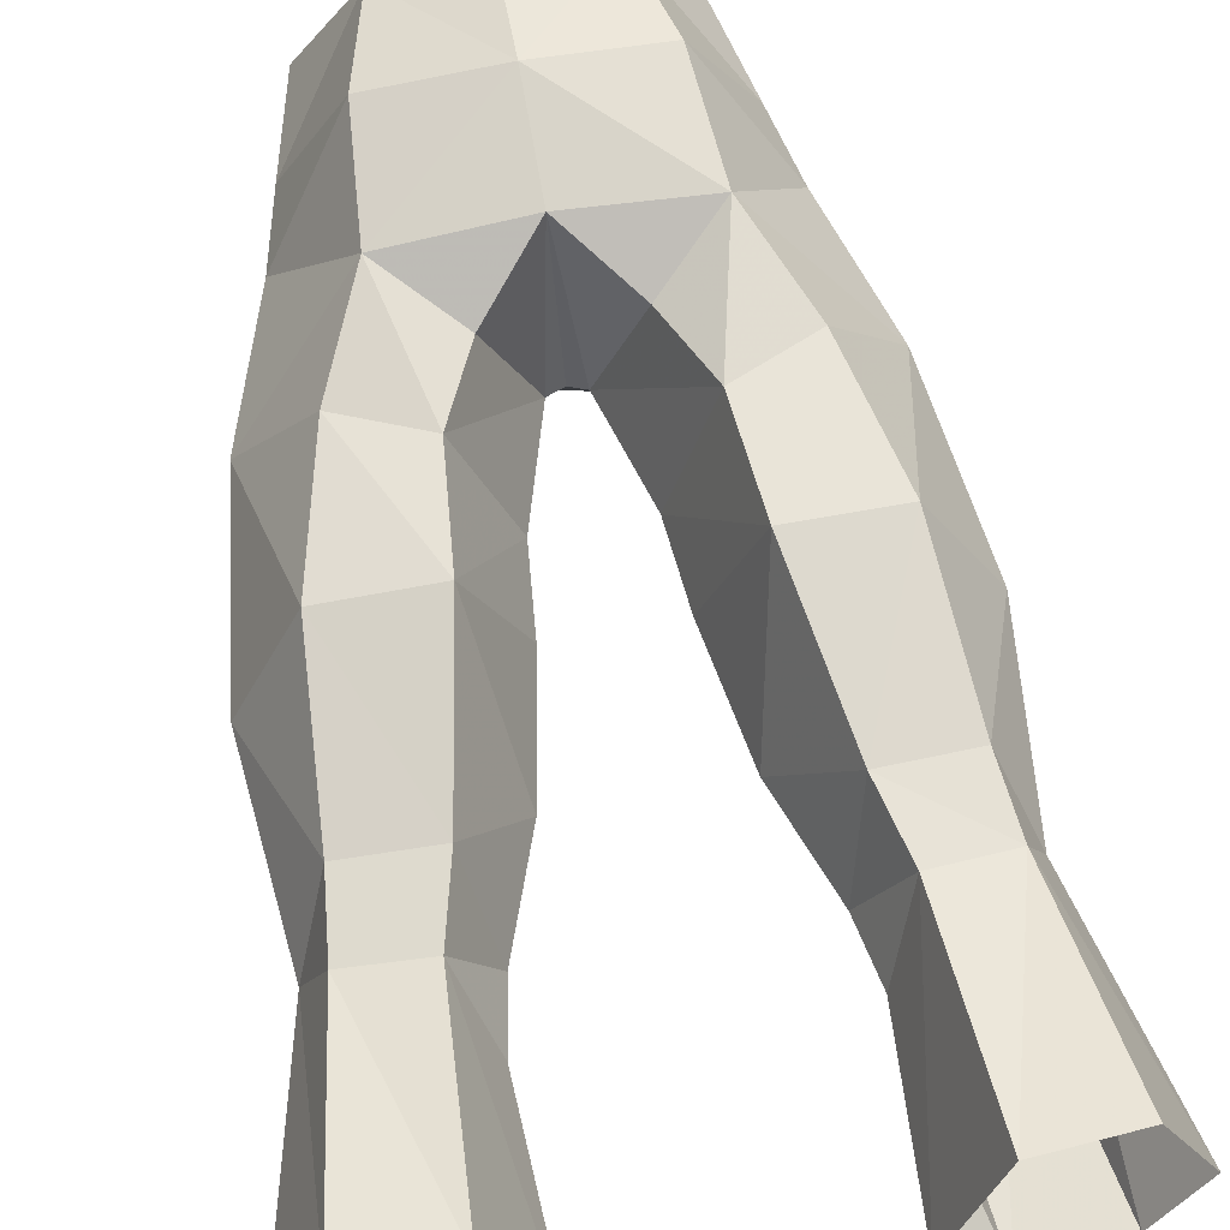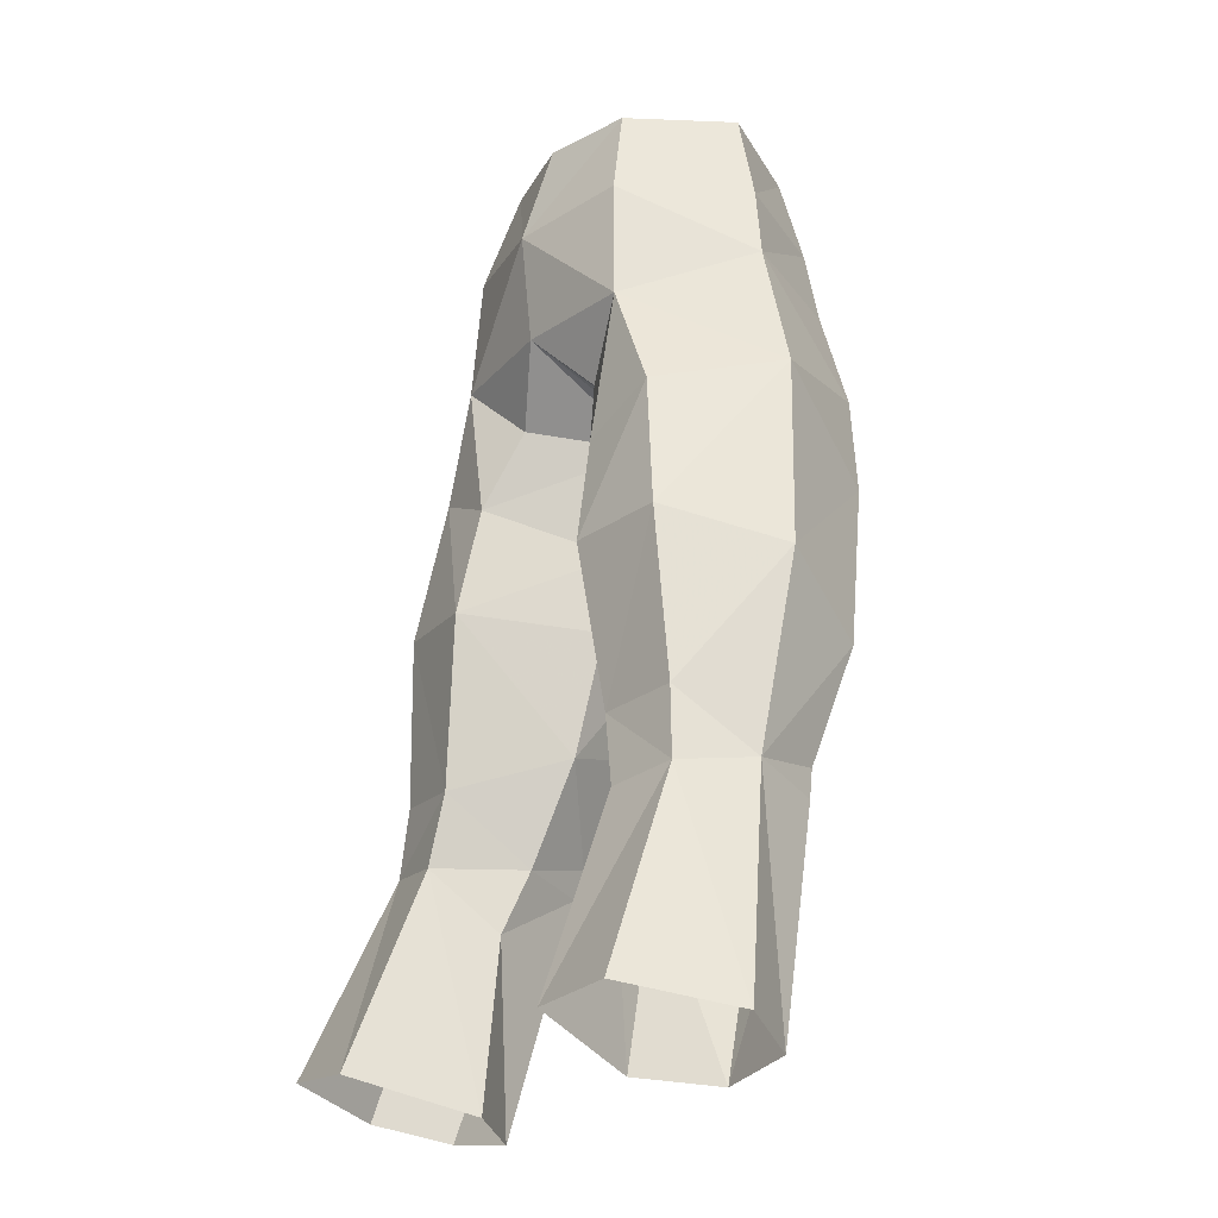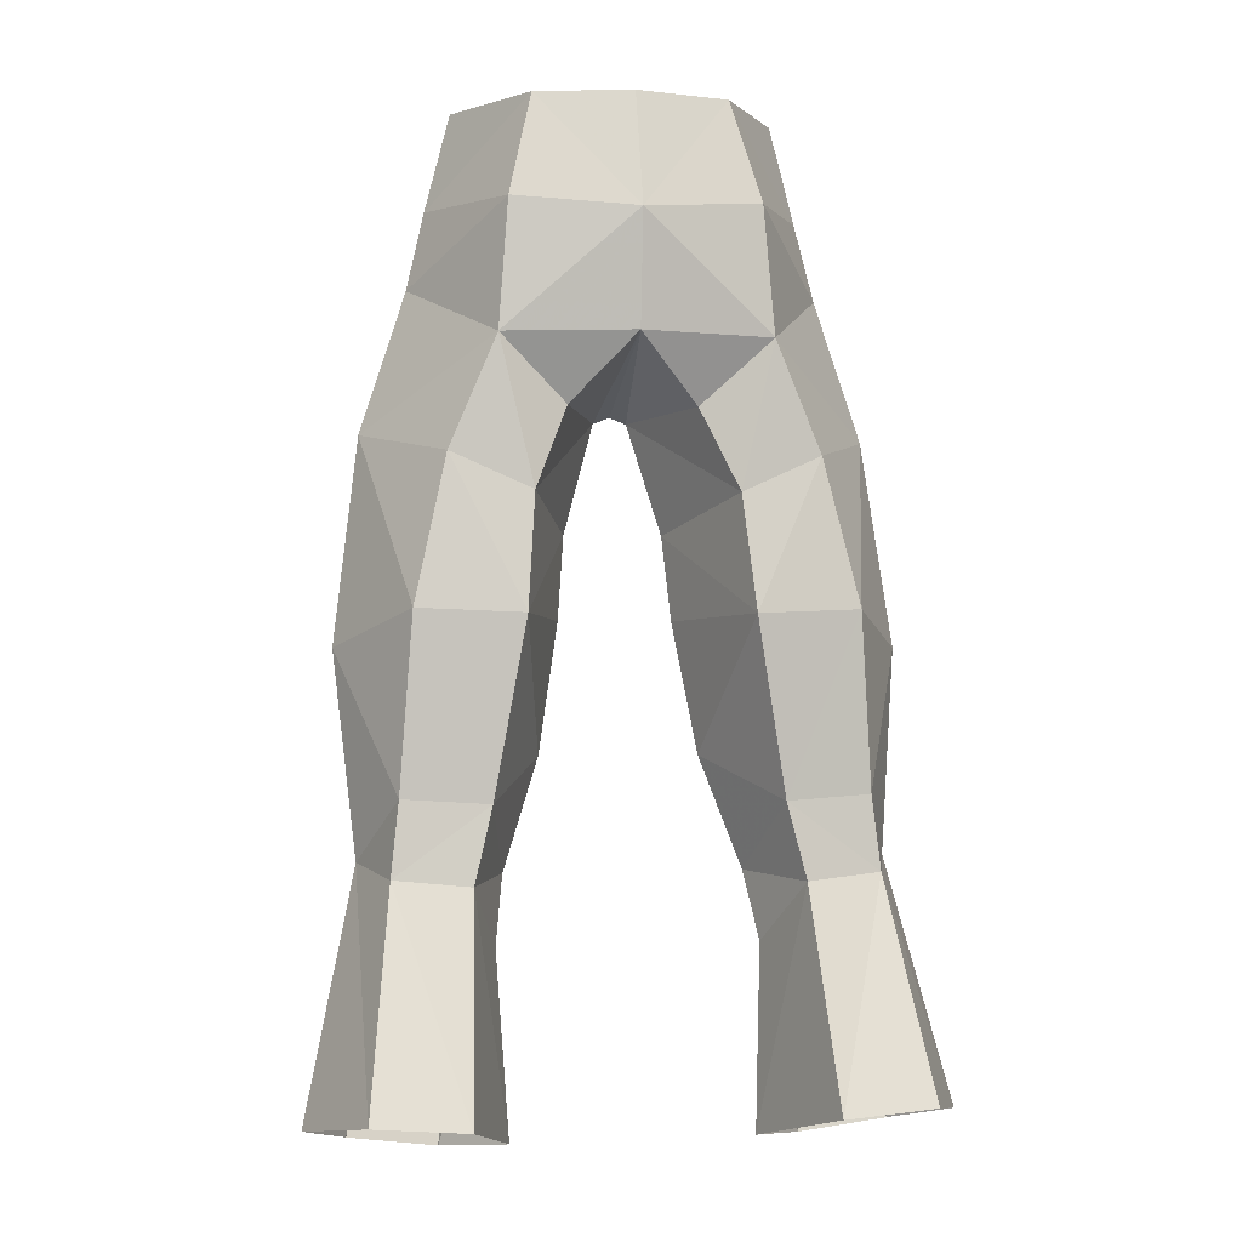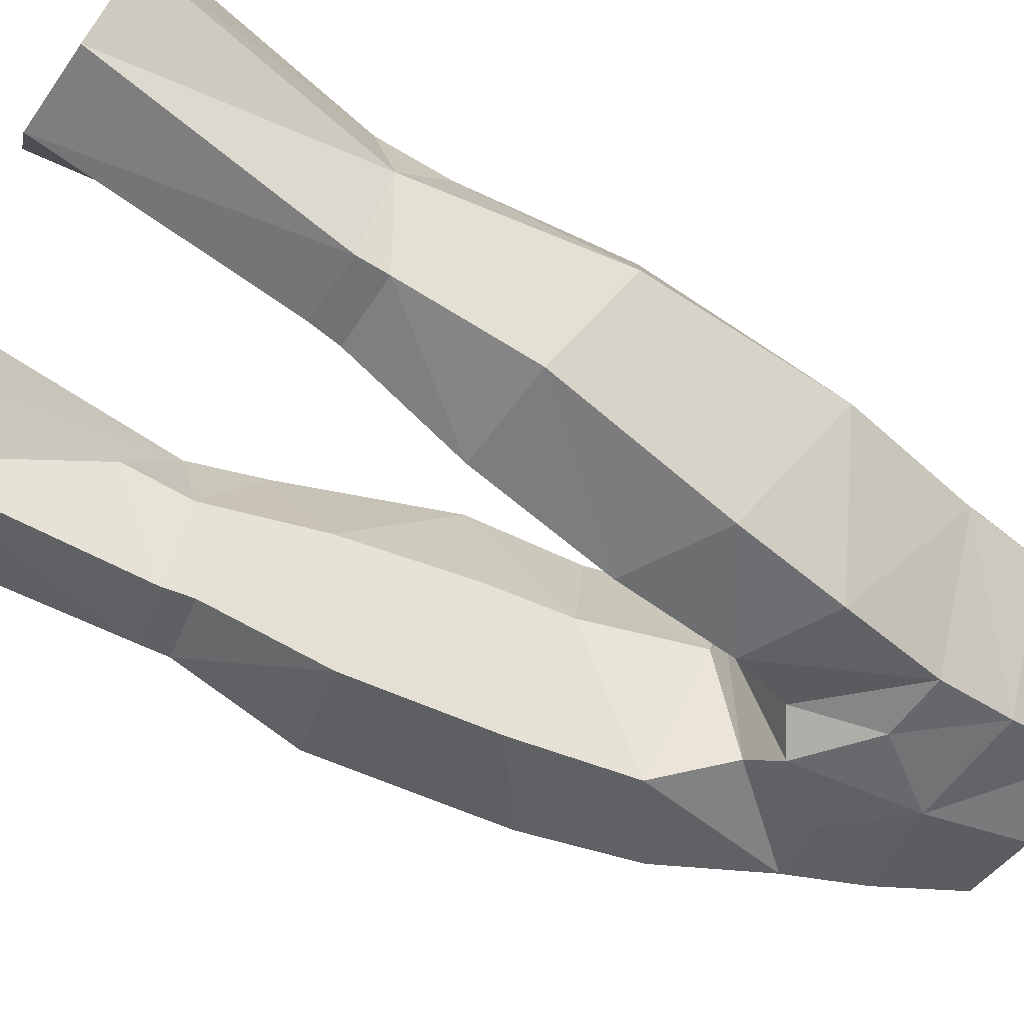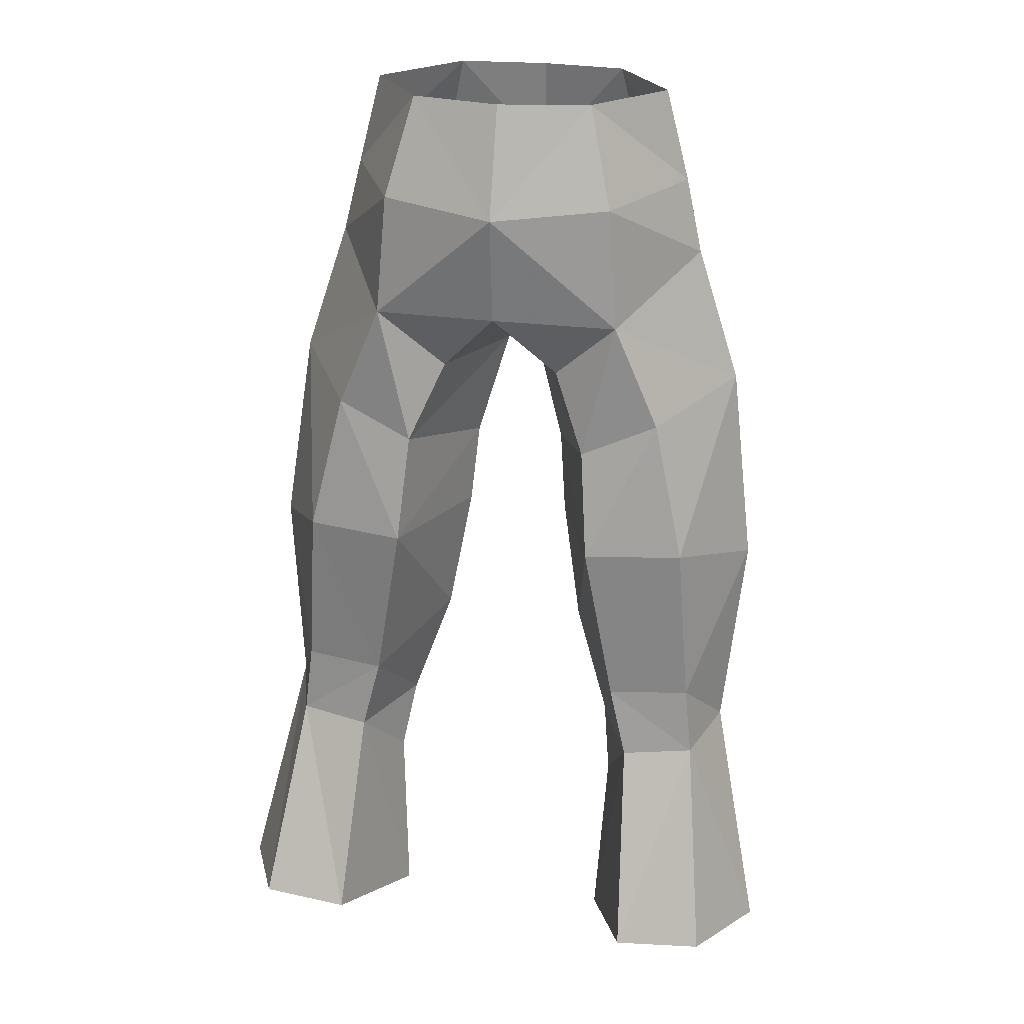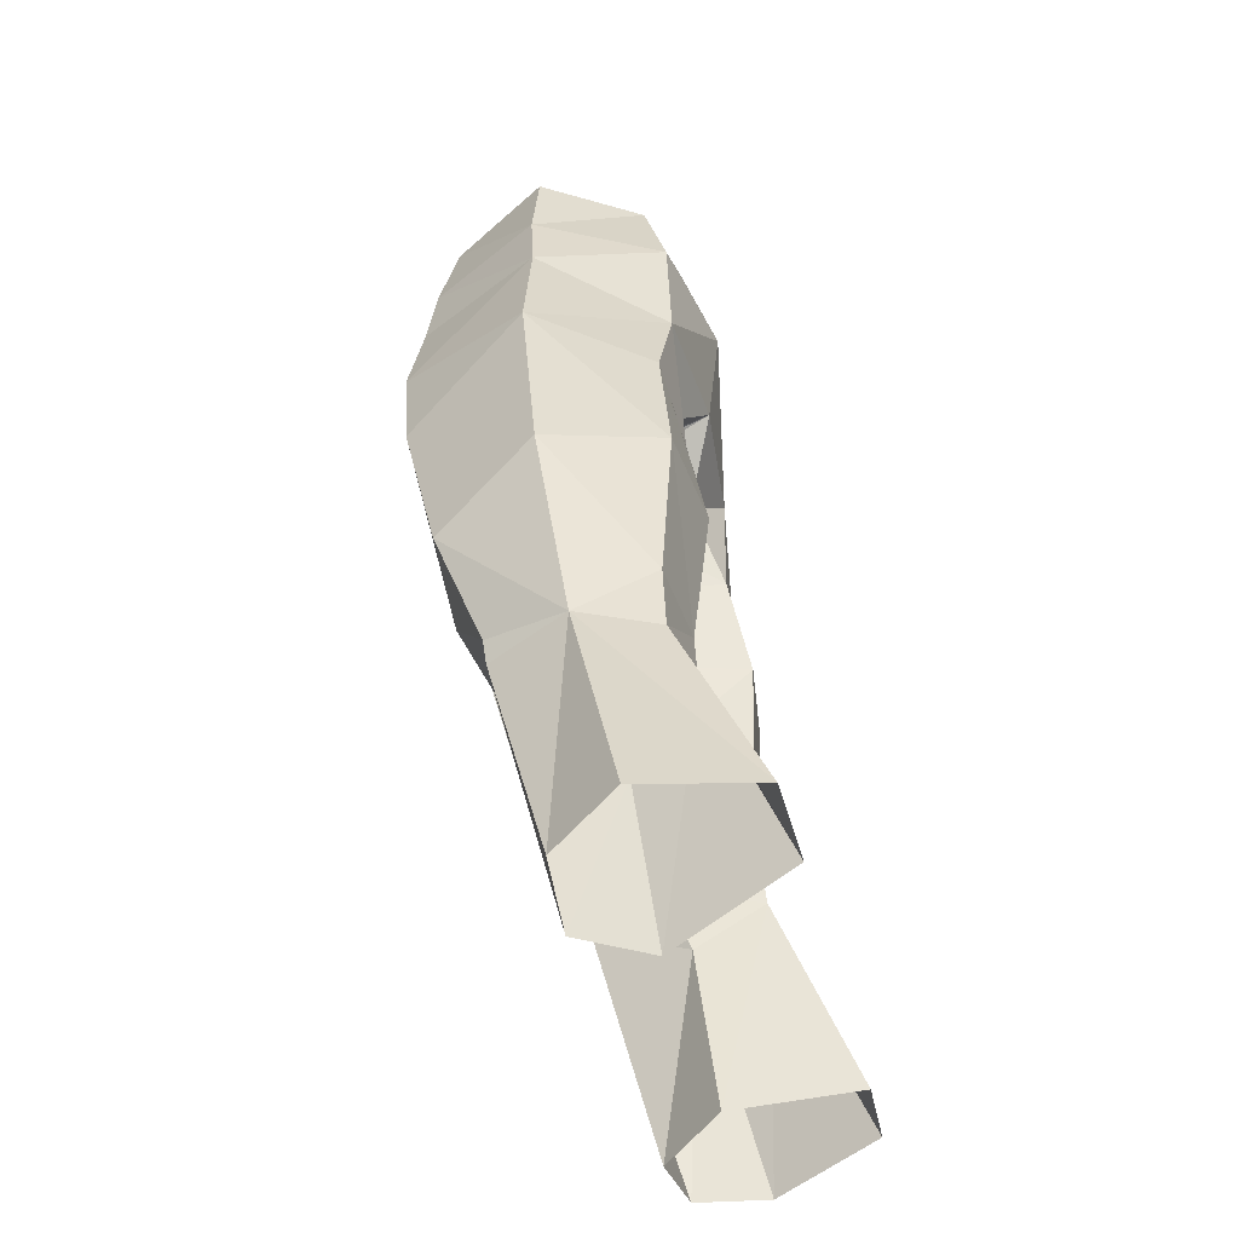
<metadata>
{"format":"obj","ext":"obj","renderer":"f3d","projection":"perspective","resolution":1024,"background":"white","views":[{"elev":71.2,"azim":169.7,"up":"+Y"},{"elev":-22.1,"azim":-124.6,"up":"+Z"},{"elev":-0.8,"azim":168.9,"up":"+Z"},{"elev":-49.1,"azim":-116.4,"up":"+Y"},{"elev":25.0,"azim":-167.4,"up":"+Z"},{"elev":-43.1,"azim":103.2,"up":"+Z"}]}
</metadata>
<code>
g archer_trousers_male_99010
v 3.261 -4.441 56.37
v 3.99 -4.938 53.09
v 6.619 -0.5841 53.02
v 5.709 -0.5888 56.5
v 4.526 2.587 27.7
v 5.451 -1.127 29.7
v 4.15 1.603 30.09
v 7.988 4.417 32.83
v 7.564 4.717 39.11
v 9.887 0.7499 37.8
v 9.166 1.792 30.56
v 8.28 4.586 30.19
v 4.915 4.759 32.65
v 4.15 1.603 30.09
v 2.768 0.7043 34.05
v 2.196 3.372 46.01
v -0.06428 4.623 48.44
v 4.68 4.233 48.32
v 6.36 4.078 44.35
v 8.942 -0.08958 45.15
v 3.46 4.395 43.06
v -0.06428 -5.555 52.44
v -0.06428 -5.395 47.75
v 2.202 -5.344 49.89
v 3.818 5.174 38.96
v 1.968 0.01809 38.74
v 1.695 -0.4044 41.77
v 3.366 2.963 56.64
v 4.315 4.003 52.91
v 7.276 -0.3013 50.22
v 4.574 -5.108 50.21
v 3.428 -4.563 40.21
v 4.407 -3.263 35.11
v 8.214 -2.971 35.63
v 6.864 -4.679 42.24
v 5.231 -1.36 30.83
v 7.957 -1.227 31.07
v 11.11 3.837 21.97
v 9.287 7.798 22.72
v 5.968 7.921 22.47
v 5.578 4.991 29.95
v 8.027 -1.052 29.98
v 6.285 1.126 20.81
v 9.439 1.364 21.24
v 2.738 -5.175 44.48
v 1.695 -0.4044 41.77
v 1.968 0.01809 38.74
v 1.228 -4.504 47.07
v 0.5324 -0.9917 45.77
v -0.06428 -1.005 46
v 5.901 -5.222 46.24
v -0.06428 -1.005 46
v 0.5324 -0.9917 45.77
v 4.177 3.435 21.22
v 4.526 2.587 27.7
v -0.06428 -5.171 56.27
v 2.768 0.7043 34.05
v -0.06428 3.75 56.66
v -0.06428 5.061 52.52
v -6.748 -0.5842 53.02
v -4.119 -4.938 53.09
v -3.389 -4.441 56.37
v -5.837 -0.5888 56.5
v -4.654 2.587 27.7
v -5.579 -1.127 29.7
v -6.414 1.126 20.81
v -4.306 3.435 21.22
v -10.02 0.7498 37.8
v -7.693 4.717 39.11
v -8.116 4.417 32.83
v -9.295 1.792 30.56
v -8.408 4.586 30.19
v -5.043 4.759 32.65
v -2.897 0.7043 34.05
v -4.279 1.603 30.09
v -11.23 3.837 21.97
v -9.567 1.364 21.24
v -8.155 -1.052 29.98
v -2.324 3.372 46.01
v -4.809 4.233 48.32
v -9.071 -0.08959 45.15
v -6.488 4.078 44.35
v -3.589 4.395 43.06
v -2.331 -5.344 49.89
v -1.824 -0.4044 41.77
v -2.097 0.01808 38.74
v -3.947 5.174 38.96
v -3.495 2.963 56.64
v -4.444 4.003 52.91
v -7.405 -0.3013 50.22
v -4.703 -5.108 50.21
v -8.342 -2.971 35.63
v -4.536 -3.263 35.11
v -3.557 -4.563 40.21
v -6.993 -4.679 42.24
v -8.085 -1.227 31.07
v -5.359 -1.36 30.83
v -5.706 4.991 29.95
v -6.096 7.921 22.47
v -9.415 7.798 22.72
v -2.097 0.01808 38.74
v -1.824 -0.4044 41.77
v -2.866 -5.175 44.48
v -1.357 -4.504 47.07
v -0.6609 -0.9917 45.77
v -6.03 -5.222 46.24
v -0.6609 -0.9917 45.77
v -4.306 3.435 21.22
v -4.654 2.587 27.7
v -4.279 1.603 30.09
v -2.897 0.7043 34.05
v 4.177 3.435 21.22
f 1 2 3
f 3 4 1
f 5 6 7
f 8 9 10
f 10 11 8
f 8 11 12
f 13 14 15
f 16 17 18
f 9 19 20
f 18 21 16
f 22 23 24
f 25 26 27
f 27 21 25
f 28 4 3
f 3 29 28
f 3 30 29
f 2 31 30
f 30 3 2
f 15 26 25
f 25 13 15
f 32 33 34
f 34 35 32
f 33 36 37
f 37 34 33
f 11 38 39
f 39 12 11
f 40 41 12
f 12 39 40
f 42 6 43
f 43 44 42
f 45 46 47
f 47 32 45
f 2 22 24
f 48 24 23
f 17 49 50
f 45 51 31
f 13 8 12
f 12 41 13
f 9 8 13
f 13 25 9
f 52 53 48
f 48 23 52
f 20 35 10
f 10 9 20
f 41 40 54
f 54 55 41
f 2 24 31
f 29 30 18
f 22 2 1
f 1 56 22
f 7 36 57
f 34 37 11
f 41 14 13
f 55 14 41
f 51 20 30
f 30 31 51
f 10 34 11
f 32 47 57
f 32 57 33
f 10 35 34
f 18 30 20
f 58 28 59
f 48 31 24
f 48 53 45
f 48 45 31
f 29 18 59
f 36 6 42
f 42 37 36
f 7 6 36
f 37 42 11
f 36 33 57
f 45 32 35
f 35 51 45
f 51 35 20
f 18 17 59
f 28 29 59
f 19 9 25
f 25 21 19
f 49 16 21
f 21 27 49
f 19 18 20
f 18 19 21
f 45 53 46
f 17 16 49
f 60 61 62
f 62 63 60
f 64 65 66
f 66 67 64
f 68 69 70
f 70 71 68
f 70 72 71
f 73 74 75
f 71 76 77
f 77 78 71
f 79 80 17
f 69 81 82
f 80 79 83
f 22 84 23
f 85 86 87
f 87 83 85
f 60 63 88
f 88 89 60
f 60 89 90
f 90 91 61
f 61 60 90
f 87 86 74
f 74 73 87
f 92 93 94
f 94 95 92
f 96 97 93
f 93 92 96
f 72 98 99
f 99 100 72
f 66 65 78
f 78 77 66
f 101 102 103
f 103 94 101
f 61 84 22
f 104 23 84
f 17 50 105
f 103 91 106
f 72 70 73
f 73 98 72
f 73 70 69
f 69 87 73
f 104 107 52
f 52 23 104
f 81 68 95
f 68 81 69
f 108 99 98
f 98 109 108
f 61 91 84
f 89 80 90
f 62 61 22
f 22 56 62
f 110 111 97
f 92 71 96
f 98 73 75
f 109 98 75
f 90 81 106
f 106 91 90
f 68 71 92
f 94 111 101
f 94 93 111
f 68 92 95
f 80 81 90
f 58 59 88
f 104 84 91
f 104 103 107
f 104 91 103
f 89 59 80
f 78 65 97
f 97 96 78
f 110 97 65
f 96 71 78
f 97 111 93
f 95 94 103
f 103 106 95
f 106 81 95
f 80 59 17
f 88 59 89
f 87 69 82
f 82 83 87
f 83 79 105
f 105 85 83
f 82 81 80
f 80 83 82
f 103 102 107
f 17 105 79
f 11 42 44
f 44 38 11
f 72 100 76
f 76 71 72
f 5 112 43
f 43 6 5
f 64 110 65

</code>
